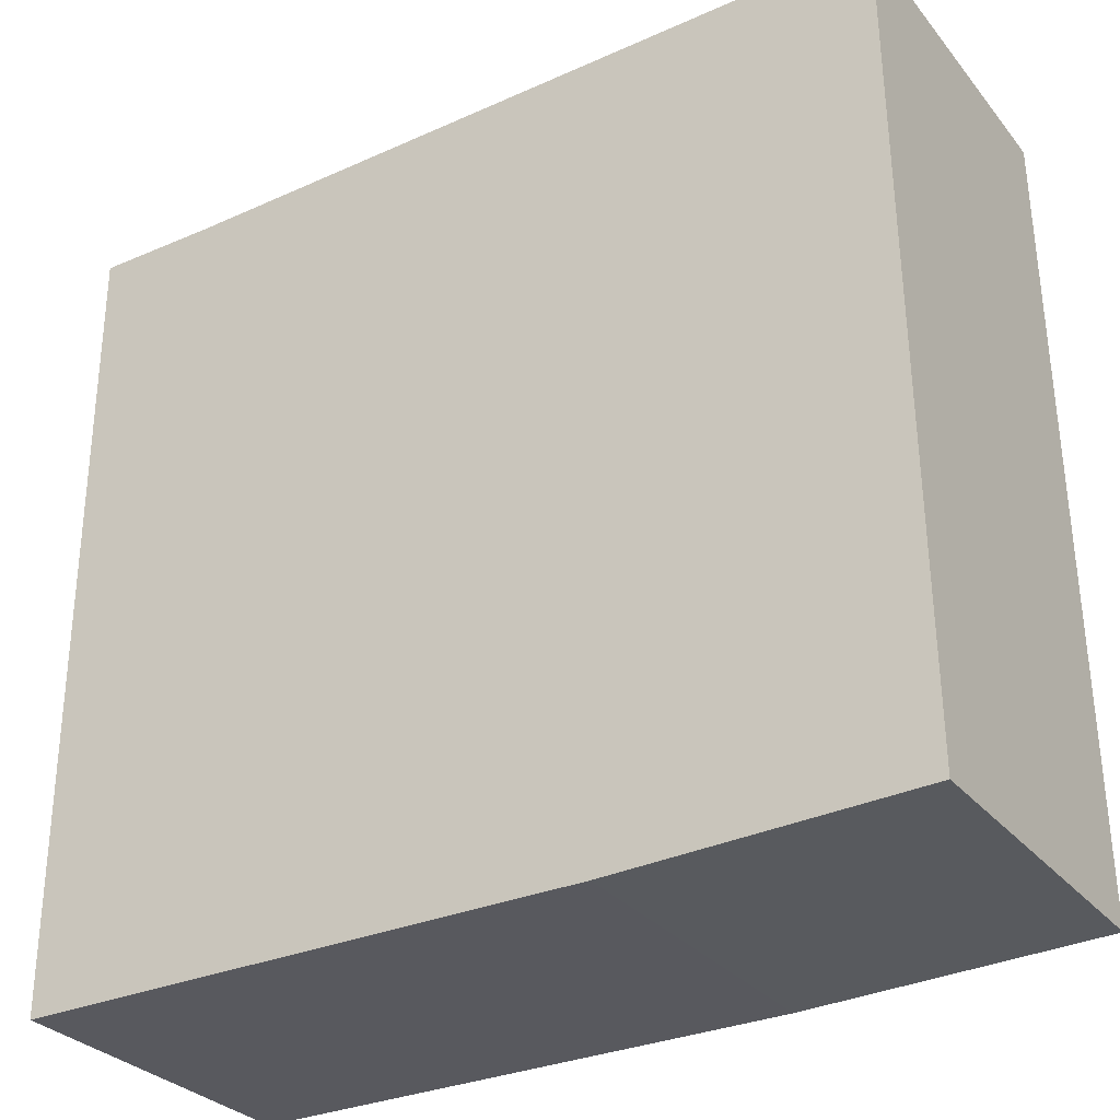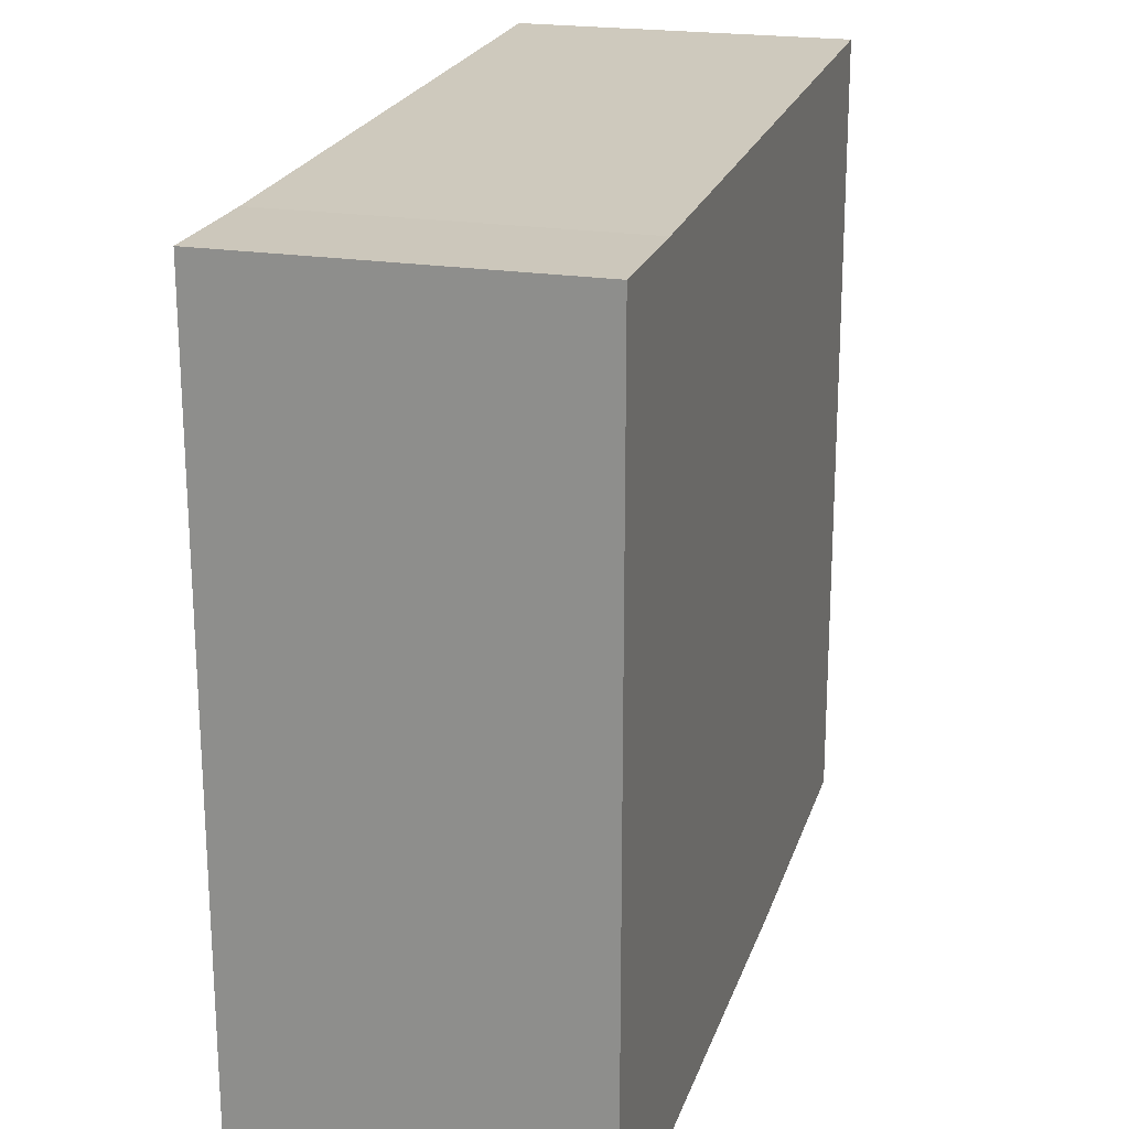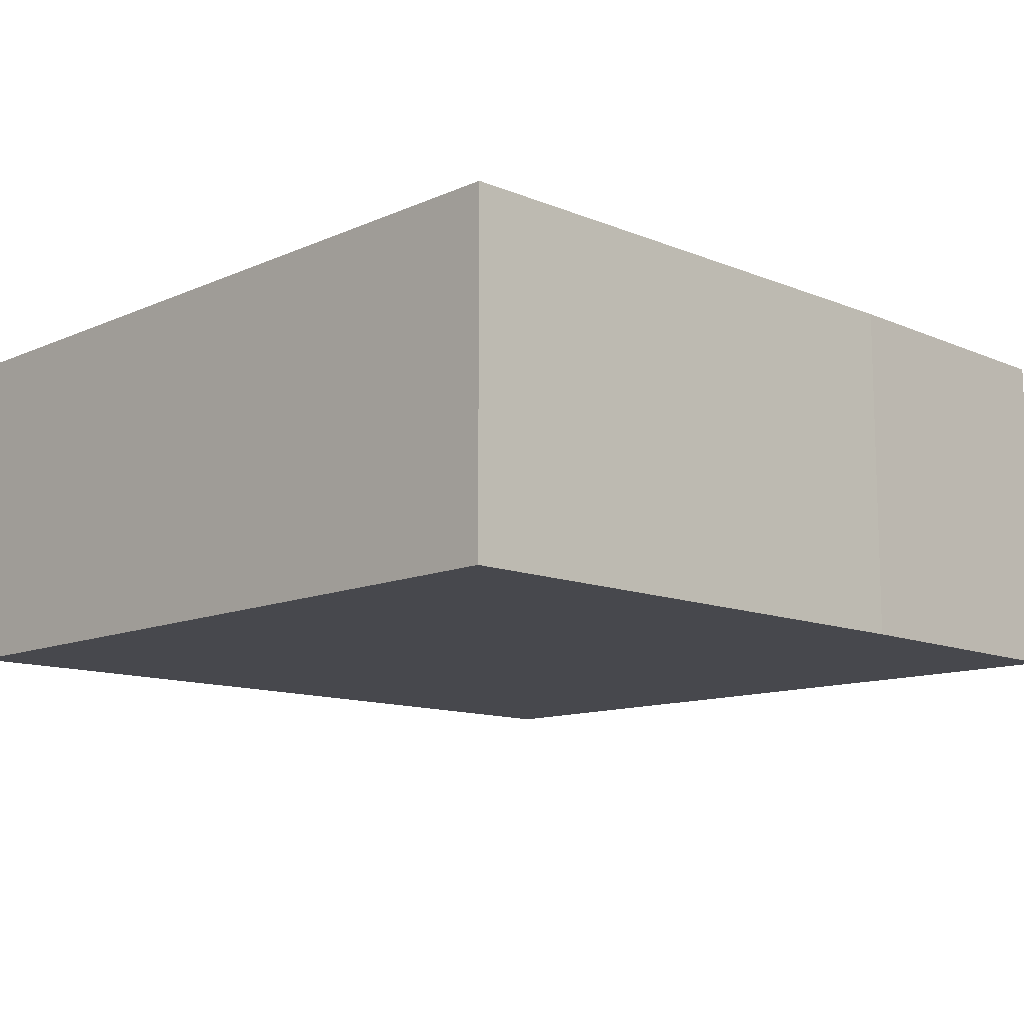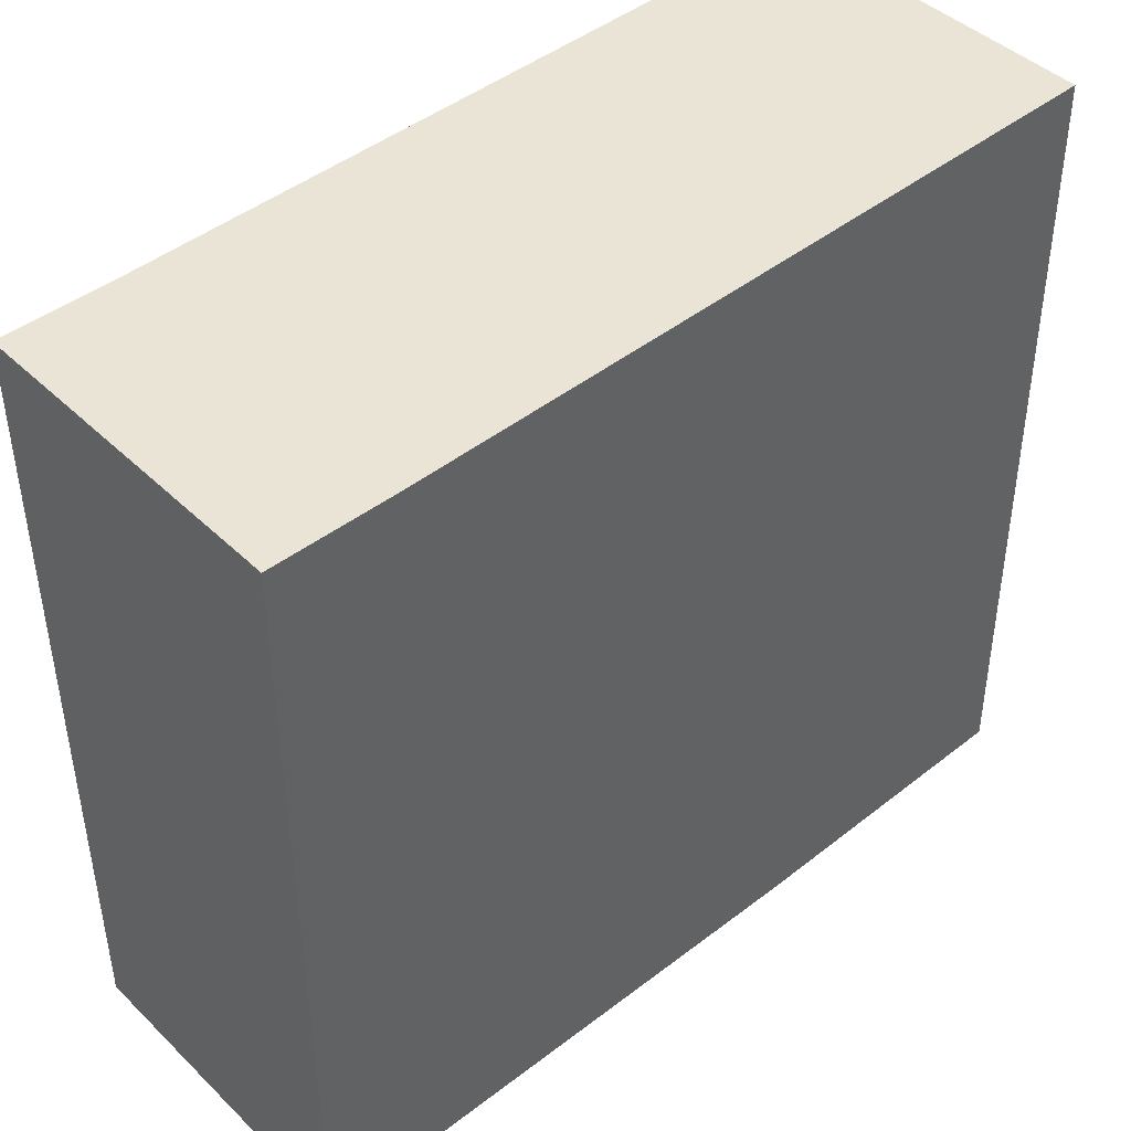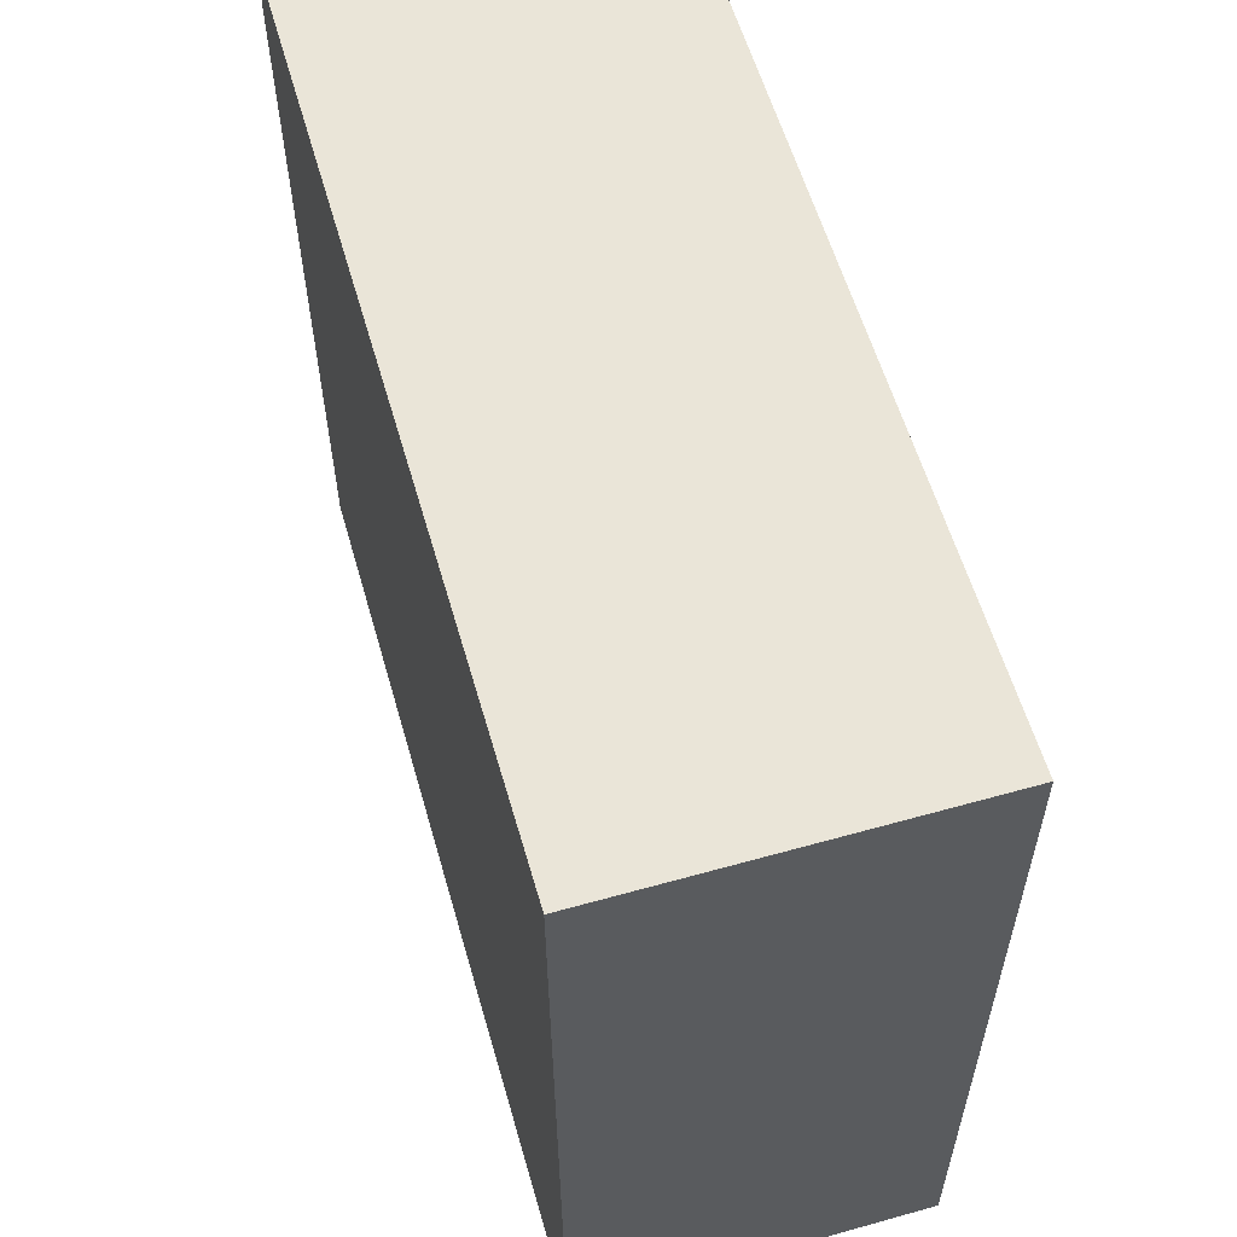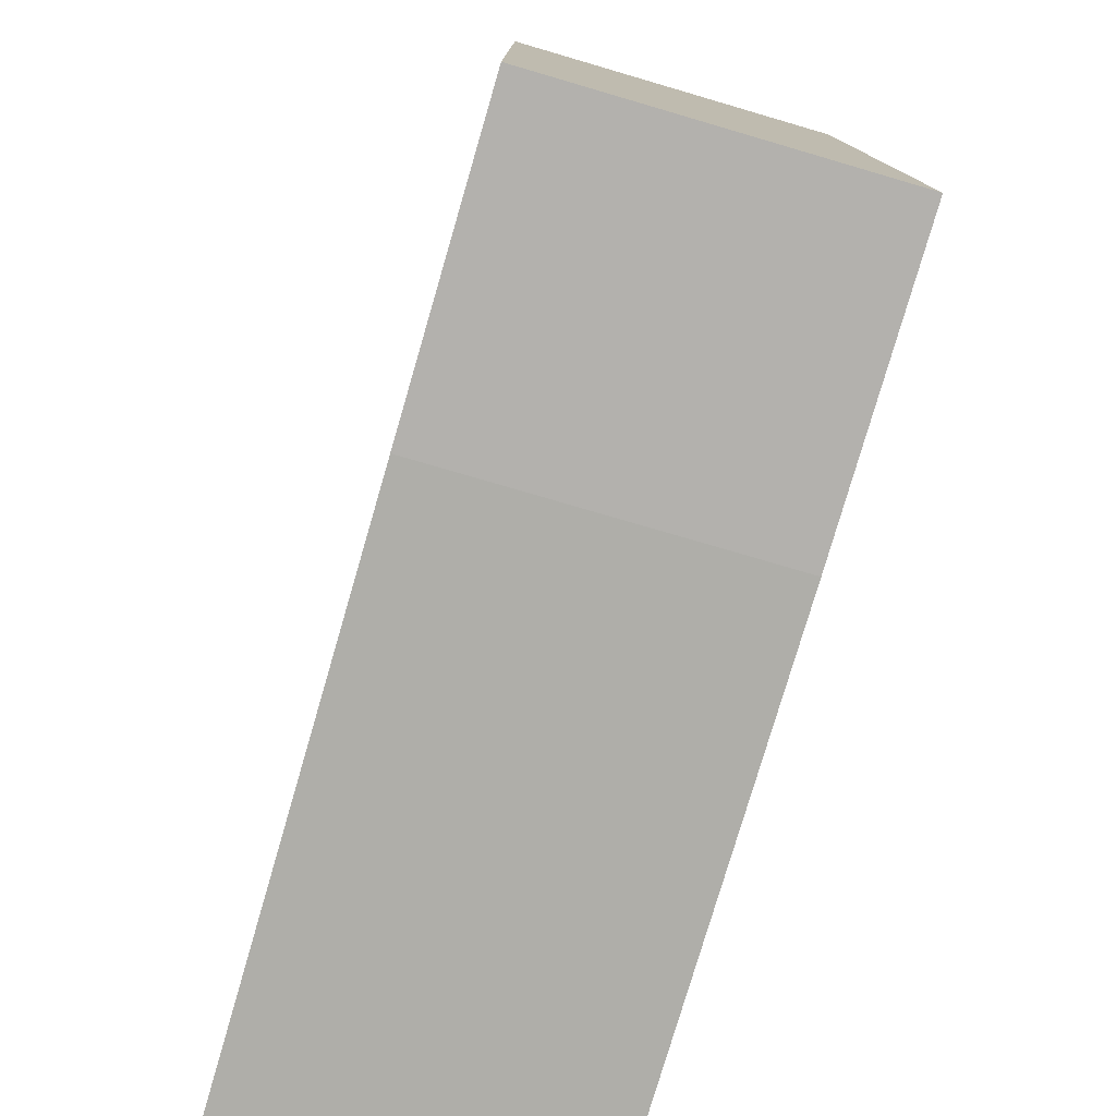
<metadata>
{"format":"obj","ext":"obj","renderer":"f3d","projection":"perspective","resolution":1024,"background":"white","views":[{"elev":-30.1,"azim":-148.4,"up":"+Z"},{"elev":21.2,"azim":106.1,"up":"+Z"},{"elev":-11.8,"azim":136.3,"up":"+Y"},{"elev":43.8,"azim":138.3,"up":"+Z"},{"elev":59.9,"azim":-106.0,"up":"+Z"},{"elev":-77.1,"azim":-106.3,"up":"+Z"}]}
</metadata>
<code>
v  0.074 2.547 6.062
v  2.257 2.547 -0.082
v  0 2.547 1.56e-16
v  6.489 2.547 -0.11
v  5.563 2.547 5.911
v  6.489 2.547 5.904
v  5.563 -3.619e-16 5.911
v  6.489 -3.615e-16 5.904
v  0.074 -3.712e-16 6.062
v  6.489 6.736e-18 -0.11
v  2.257 5.021e-18 -0.082
v  0 0 0
g defaultobject
f 1 2 3
f 2 1 4
f 4 1 5
f 4 5 6
f 7 6 5
f 6 7 8
f 9 5 1
f 5 9 7
f 8 4 6
f 4 8 10
f 10 2 4
f 2 10 11
f 11 3 2
f 3 11 12
f 12 1 3
f 1 12 9
f 7 10 8
f 10 7 9
f 10 9 12
f 10 12 11

</code>
